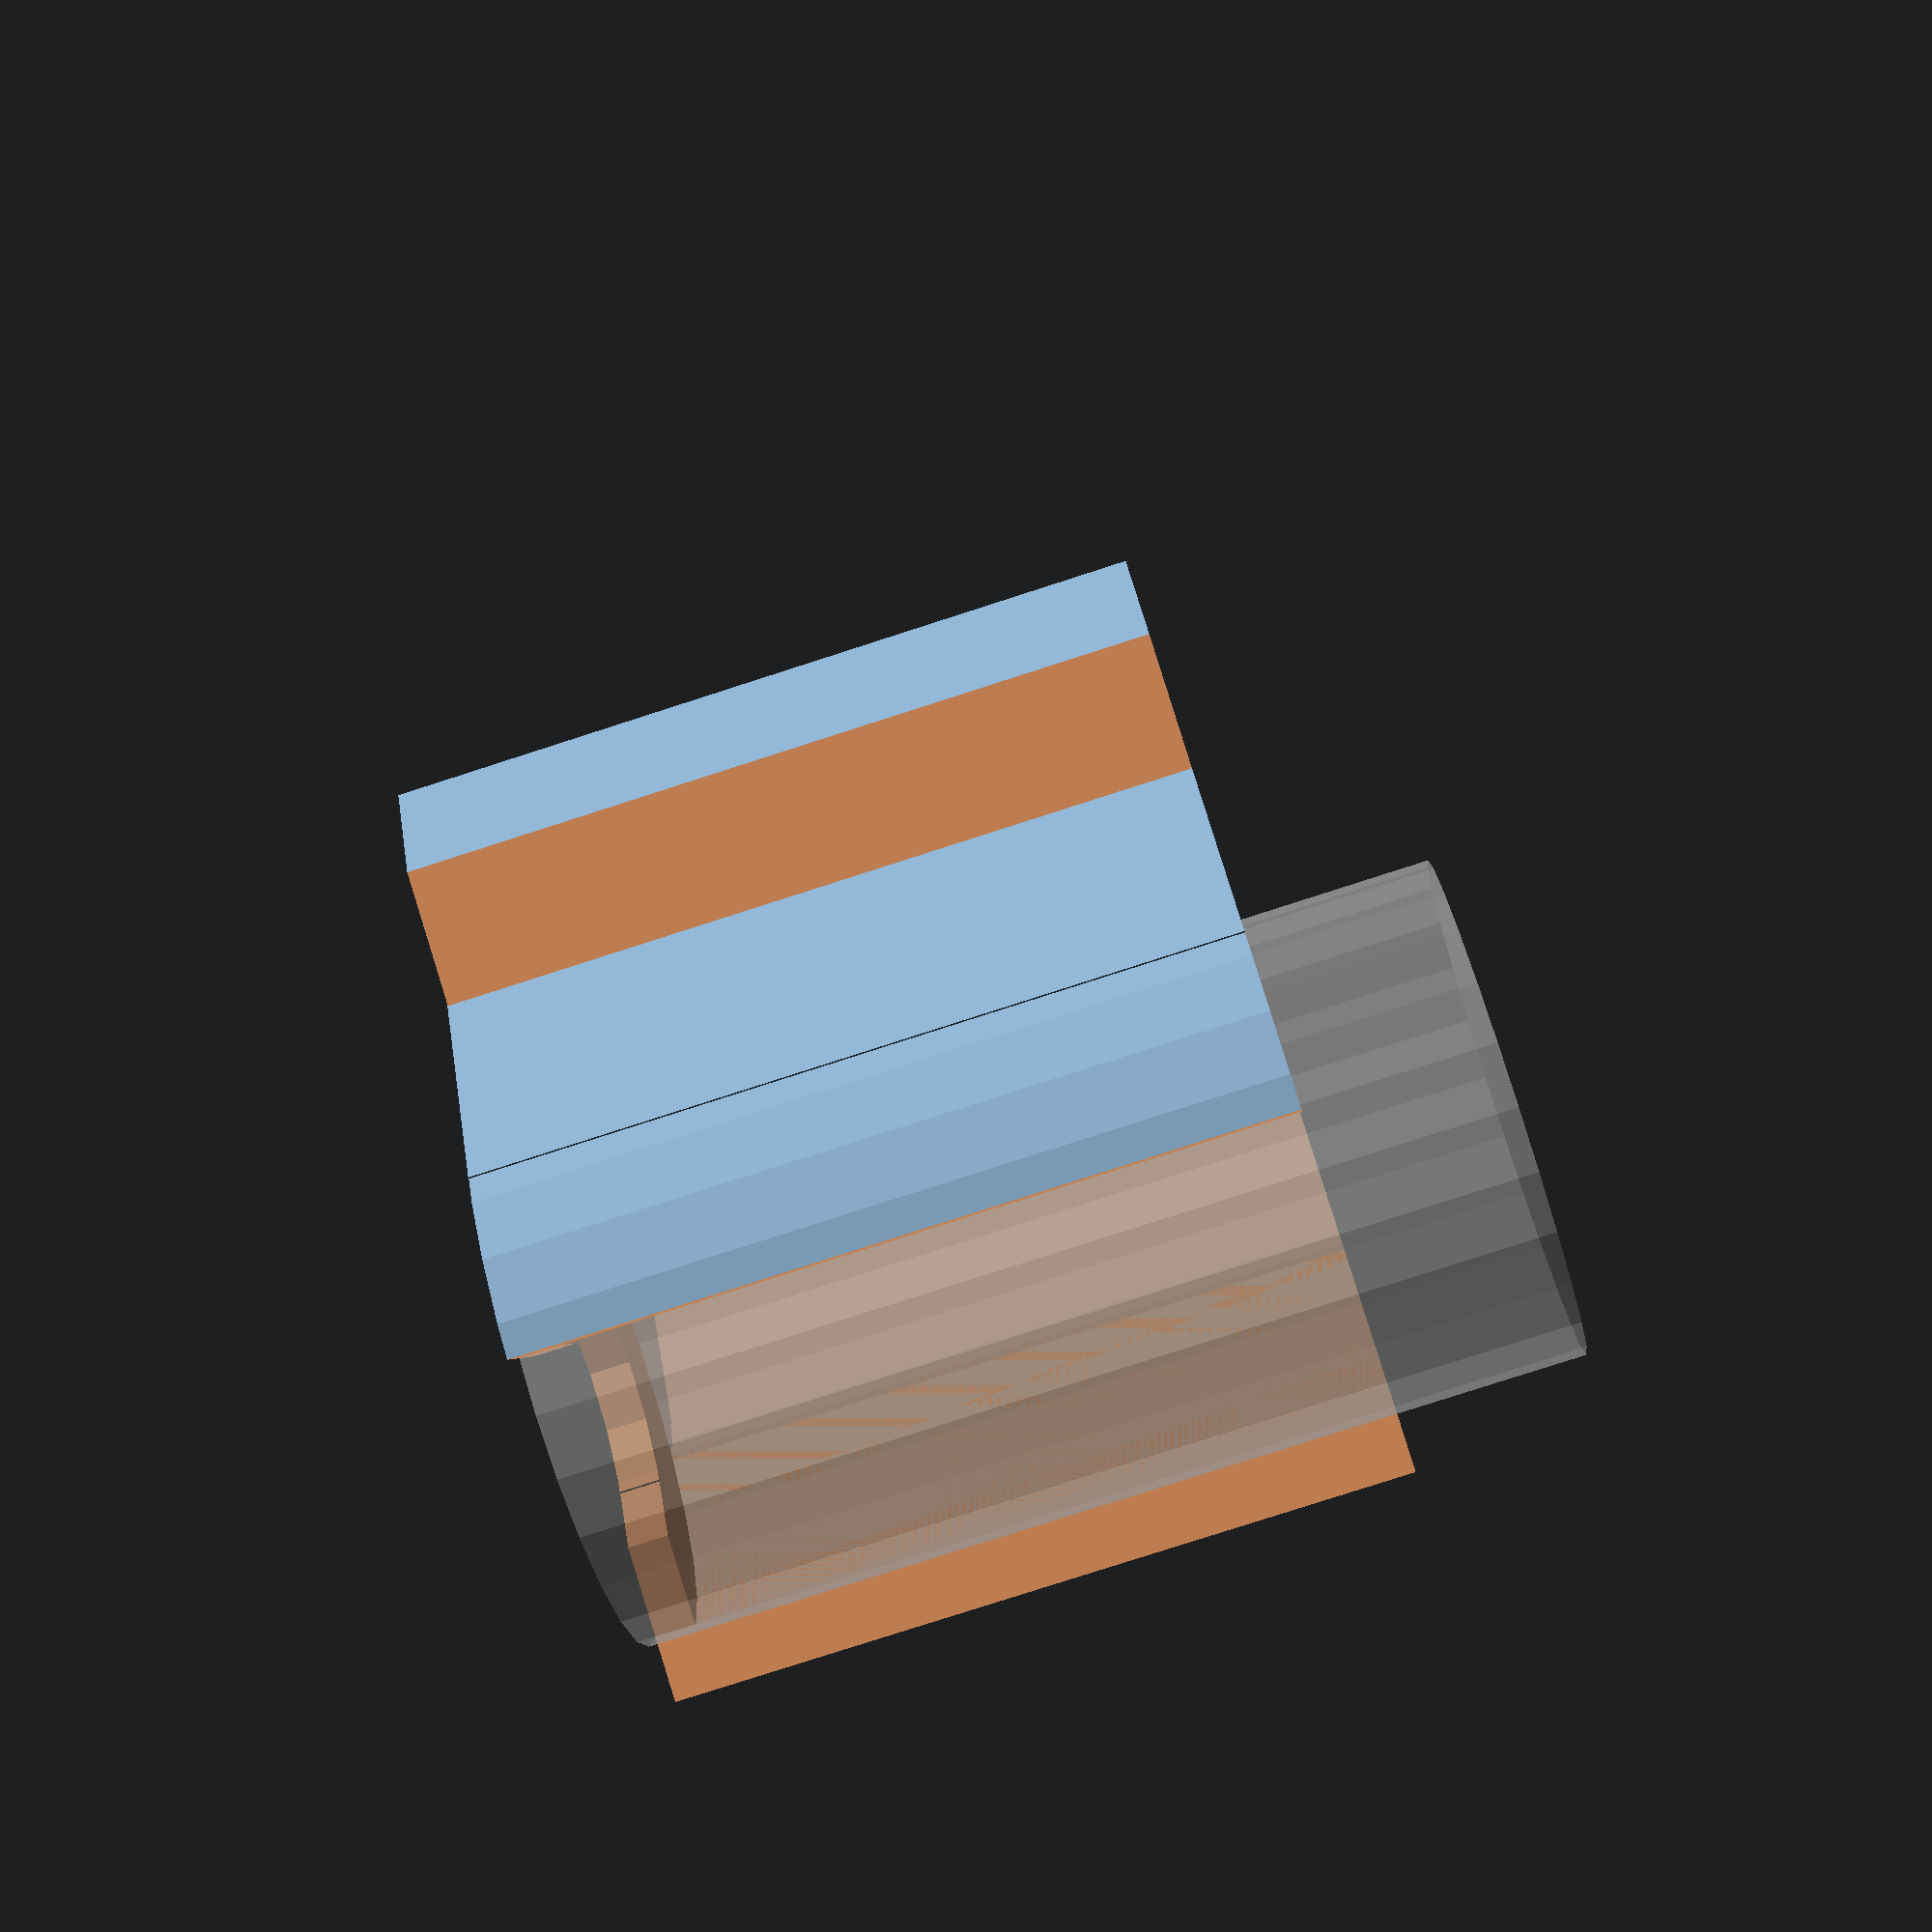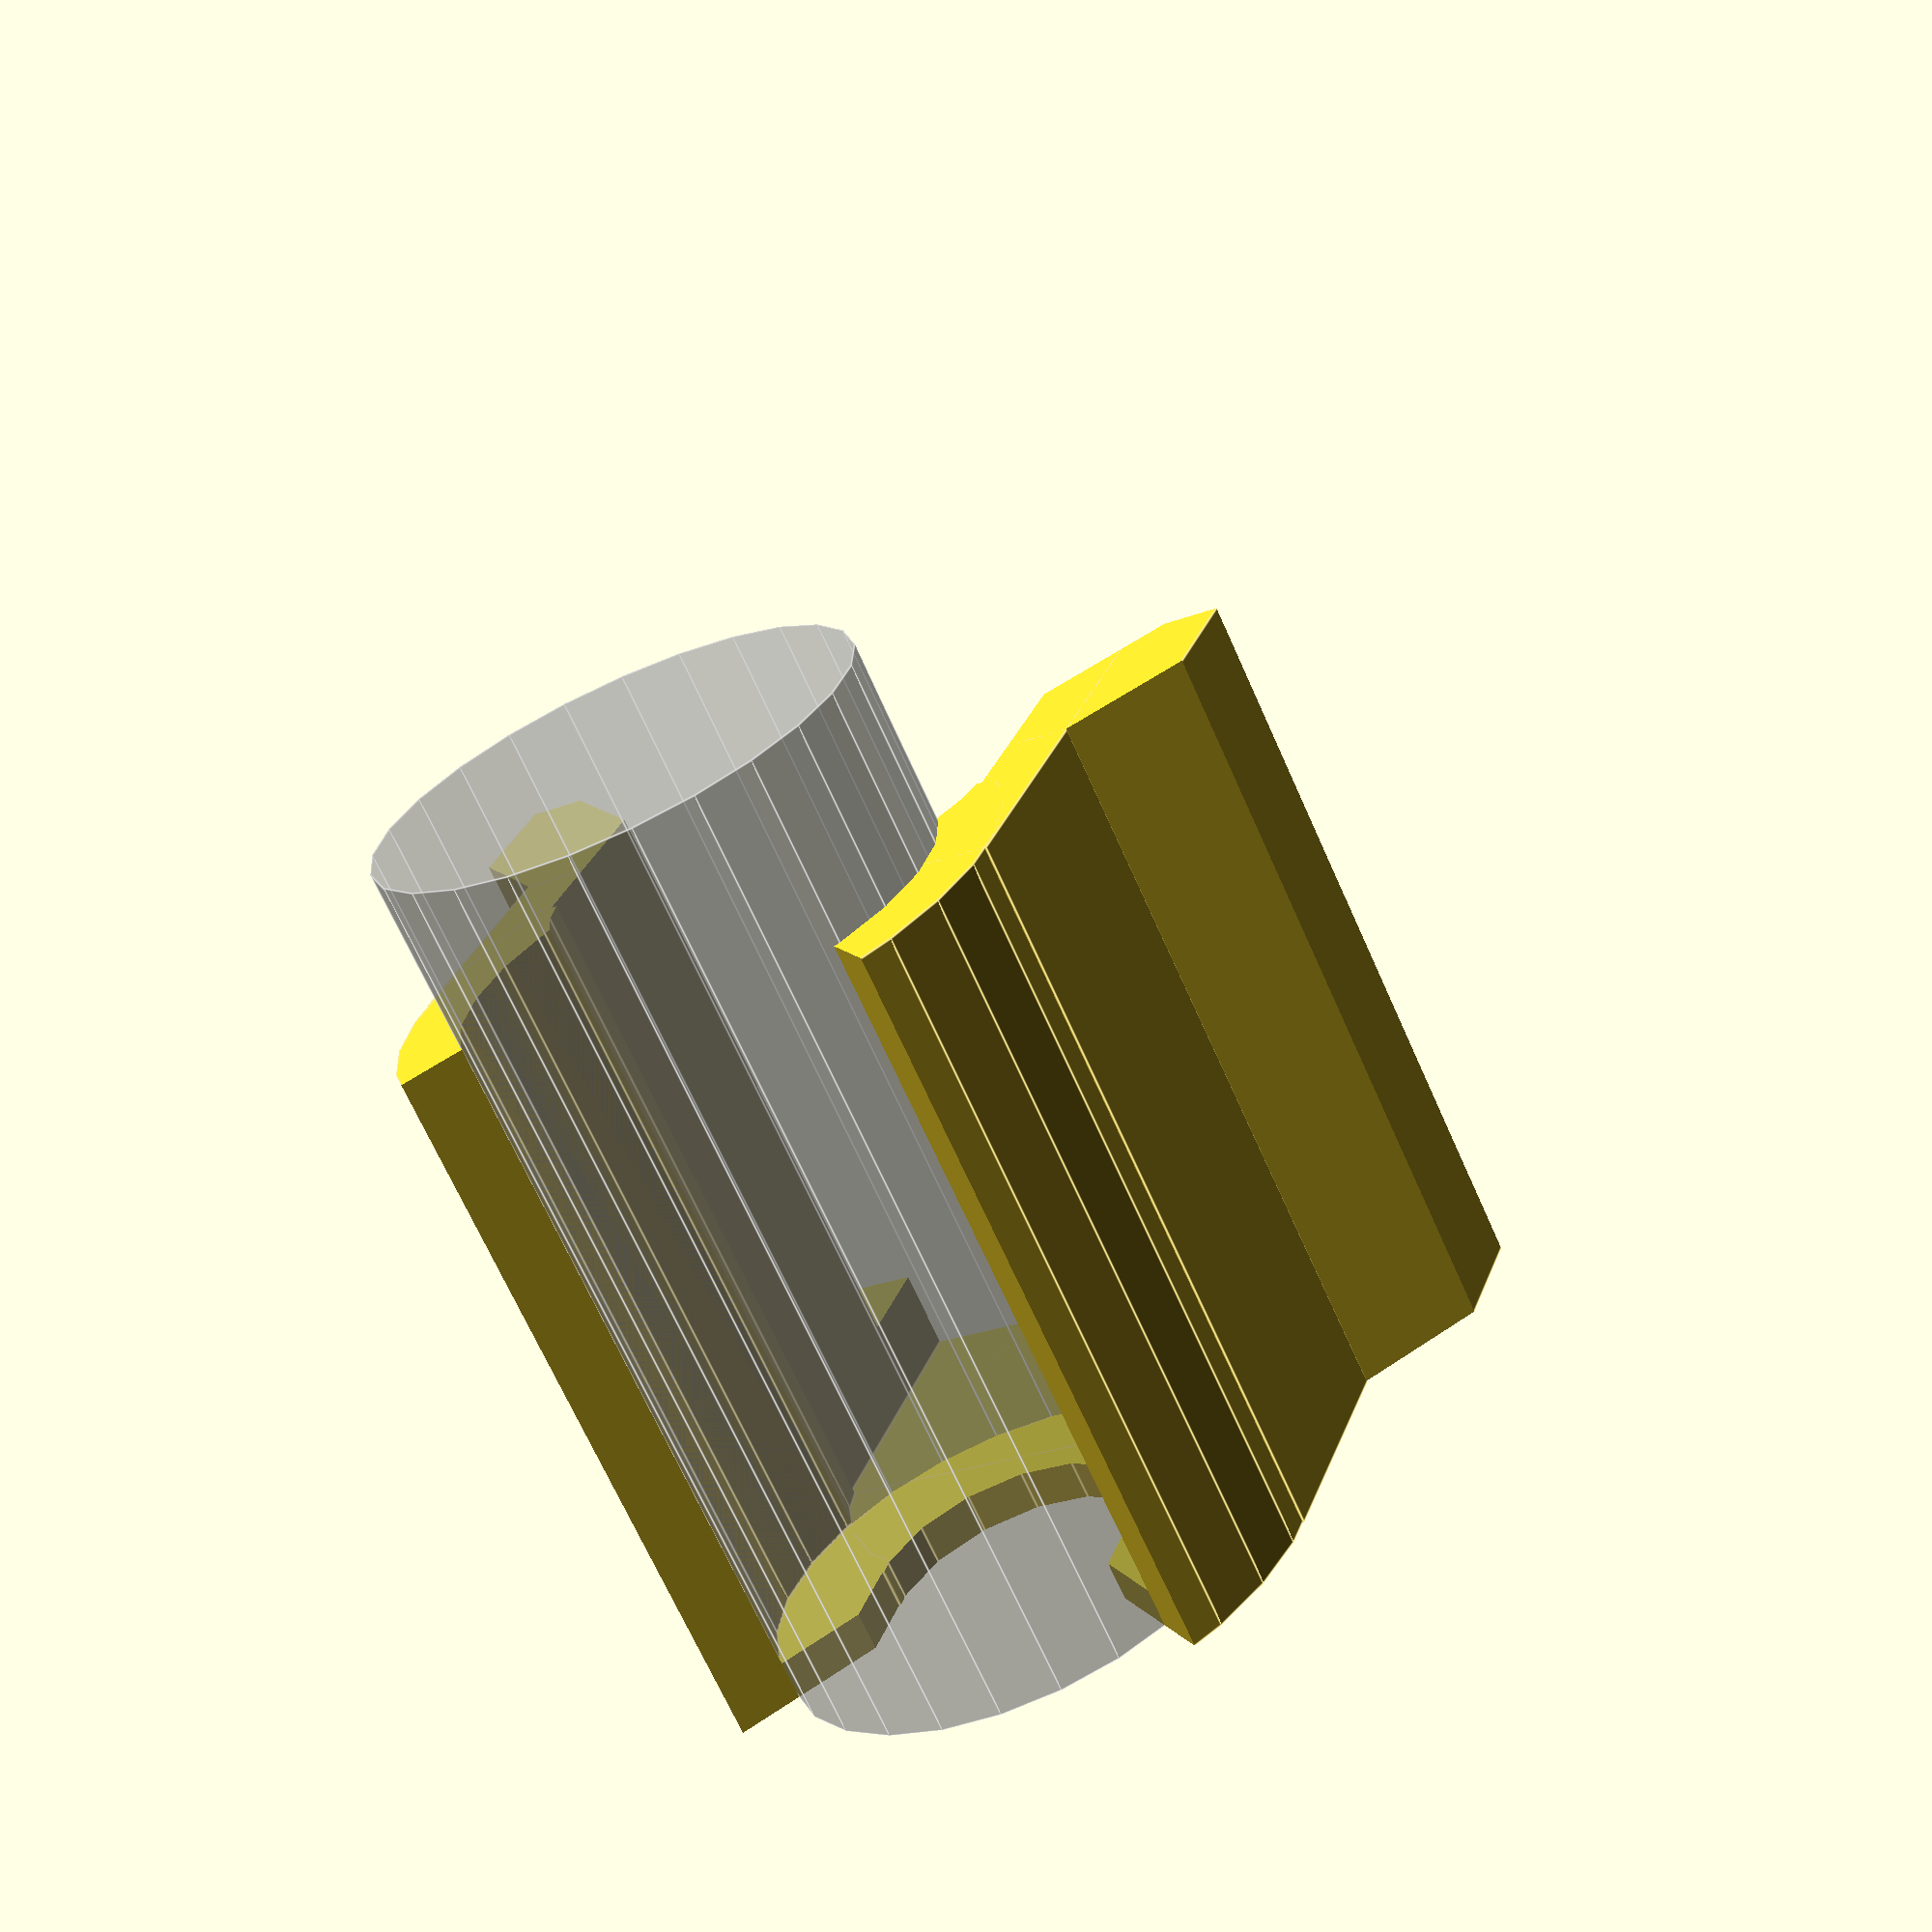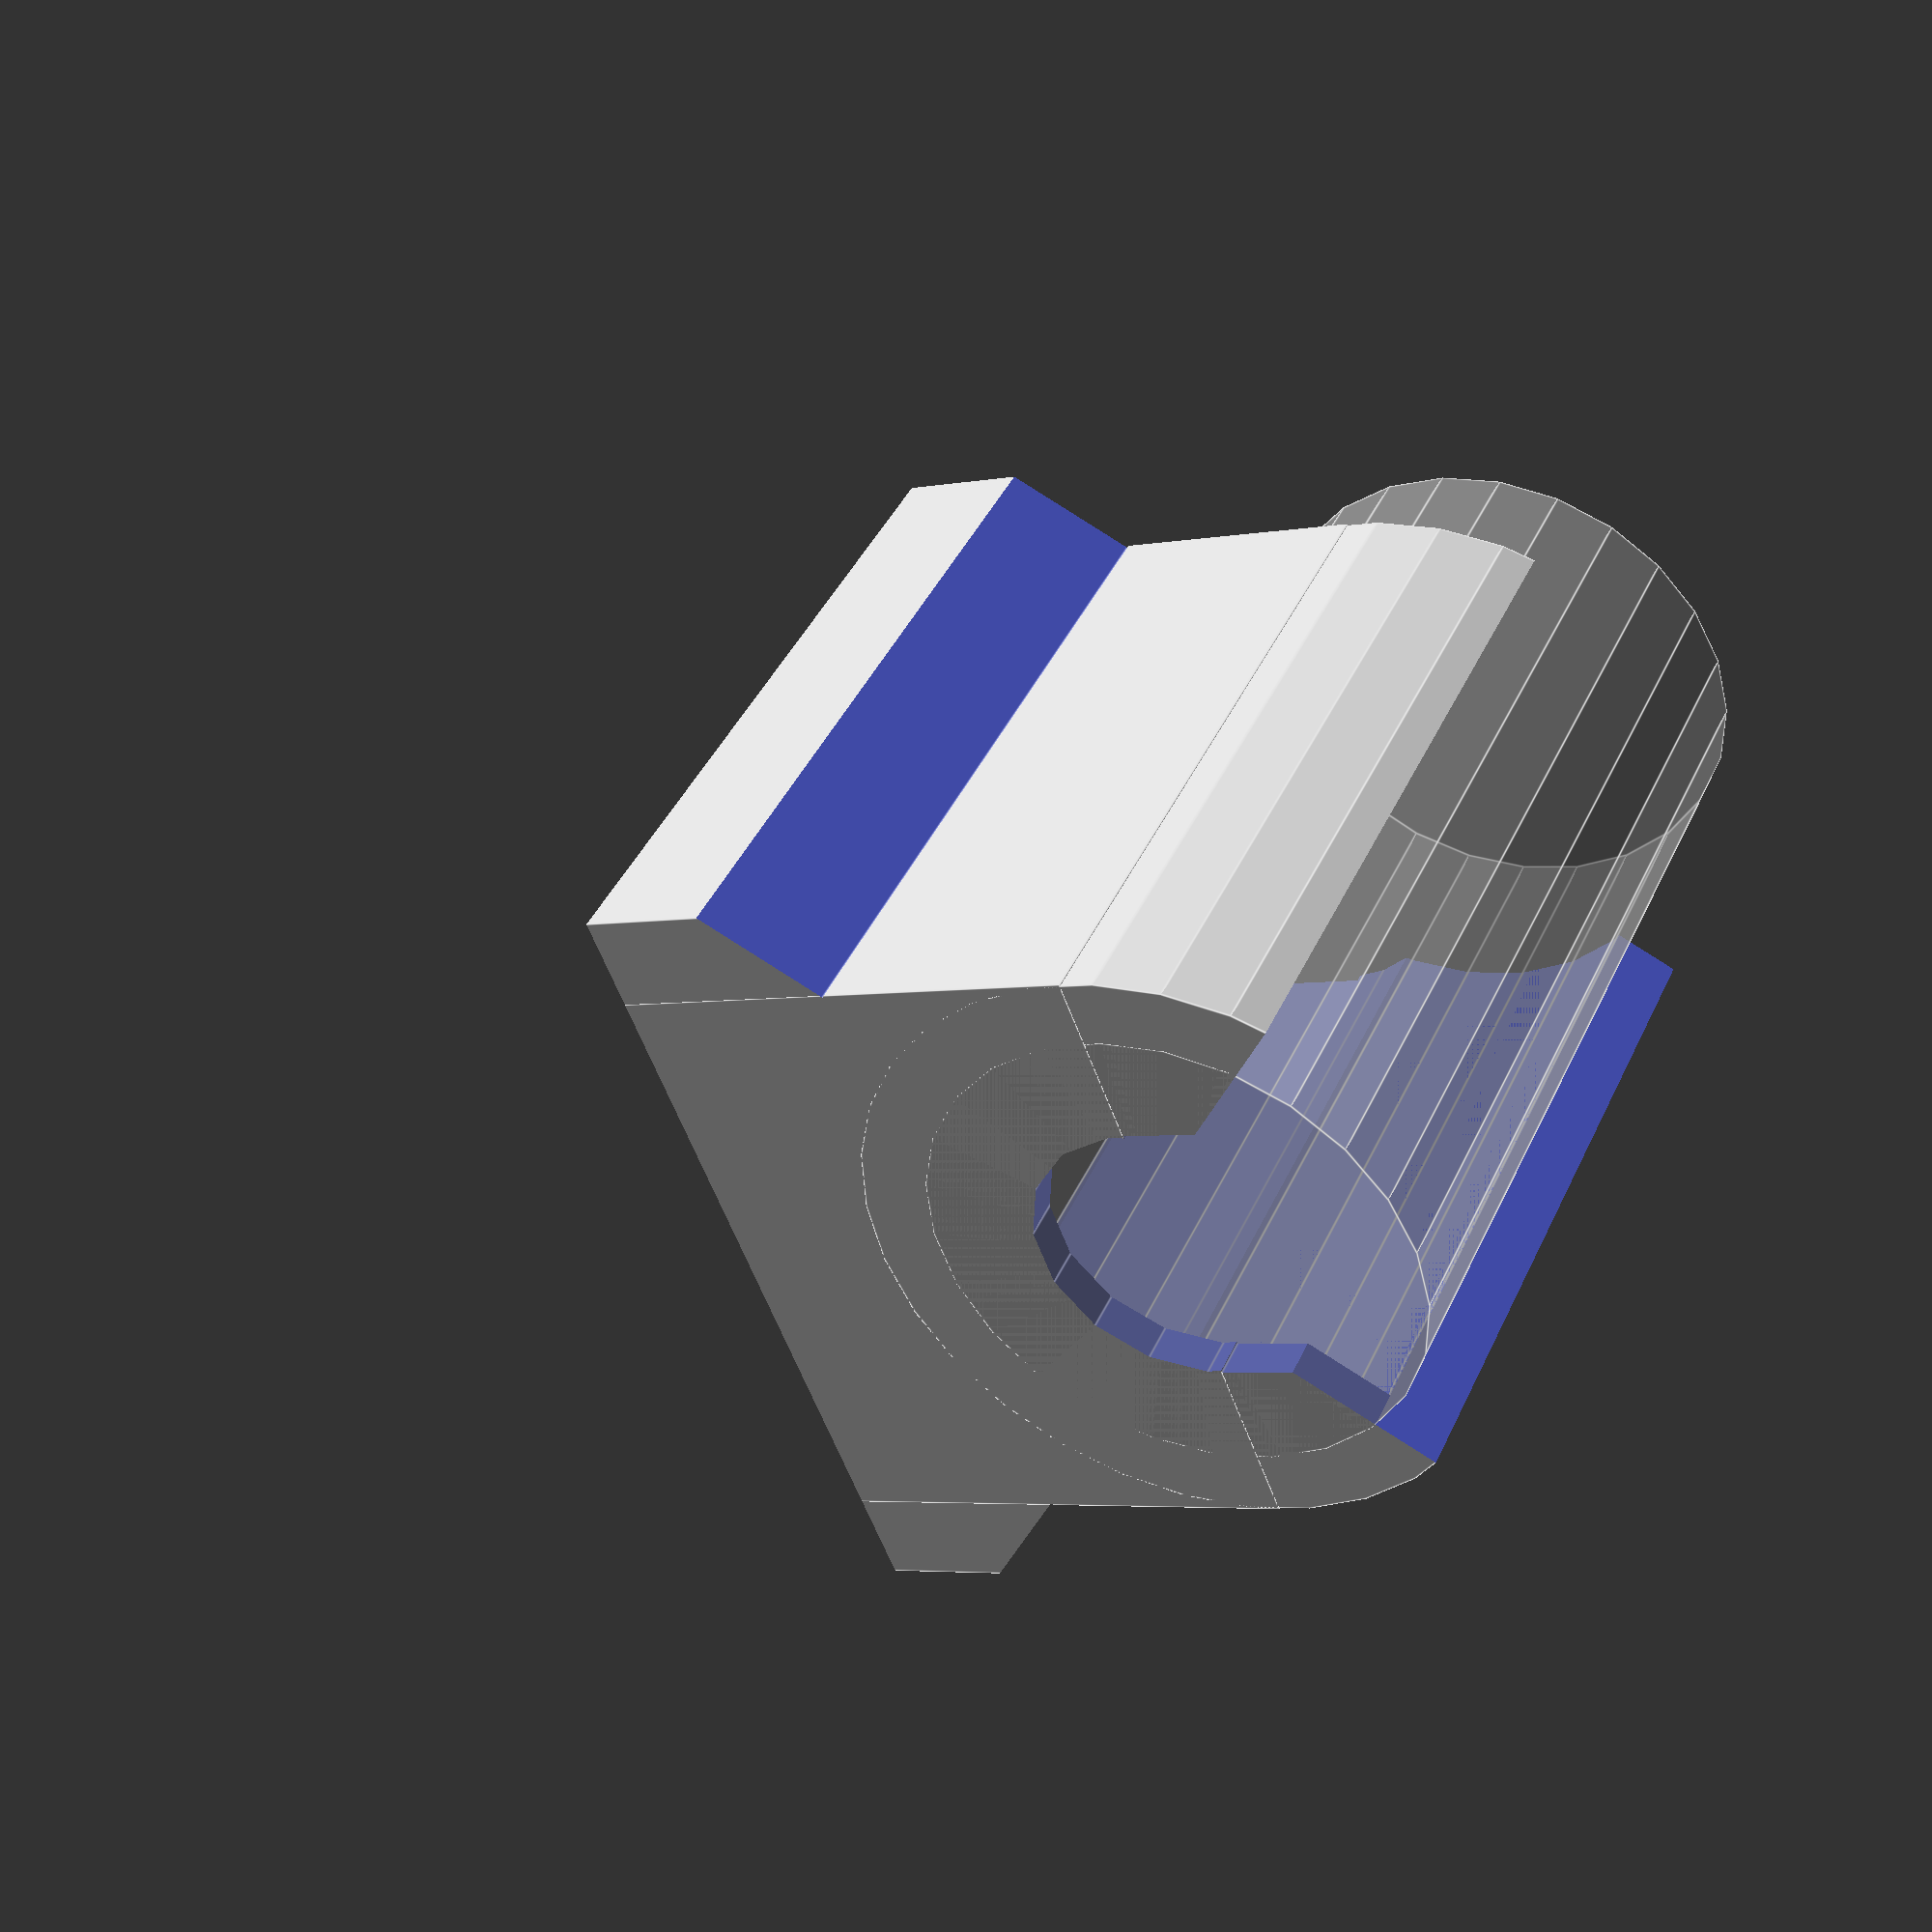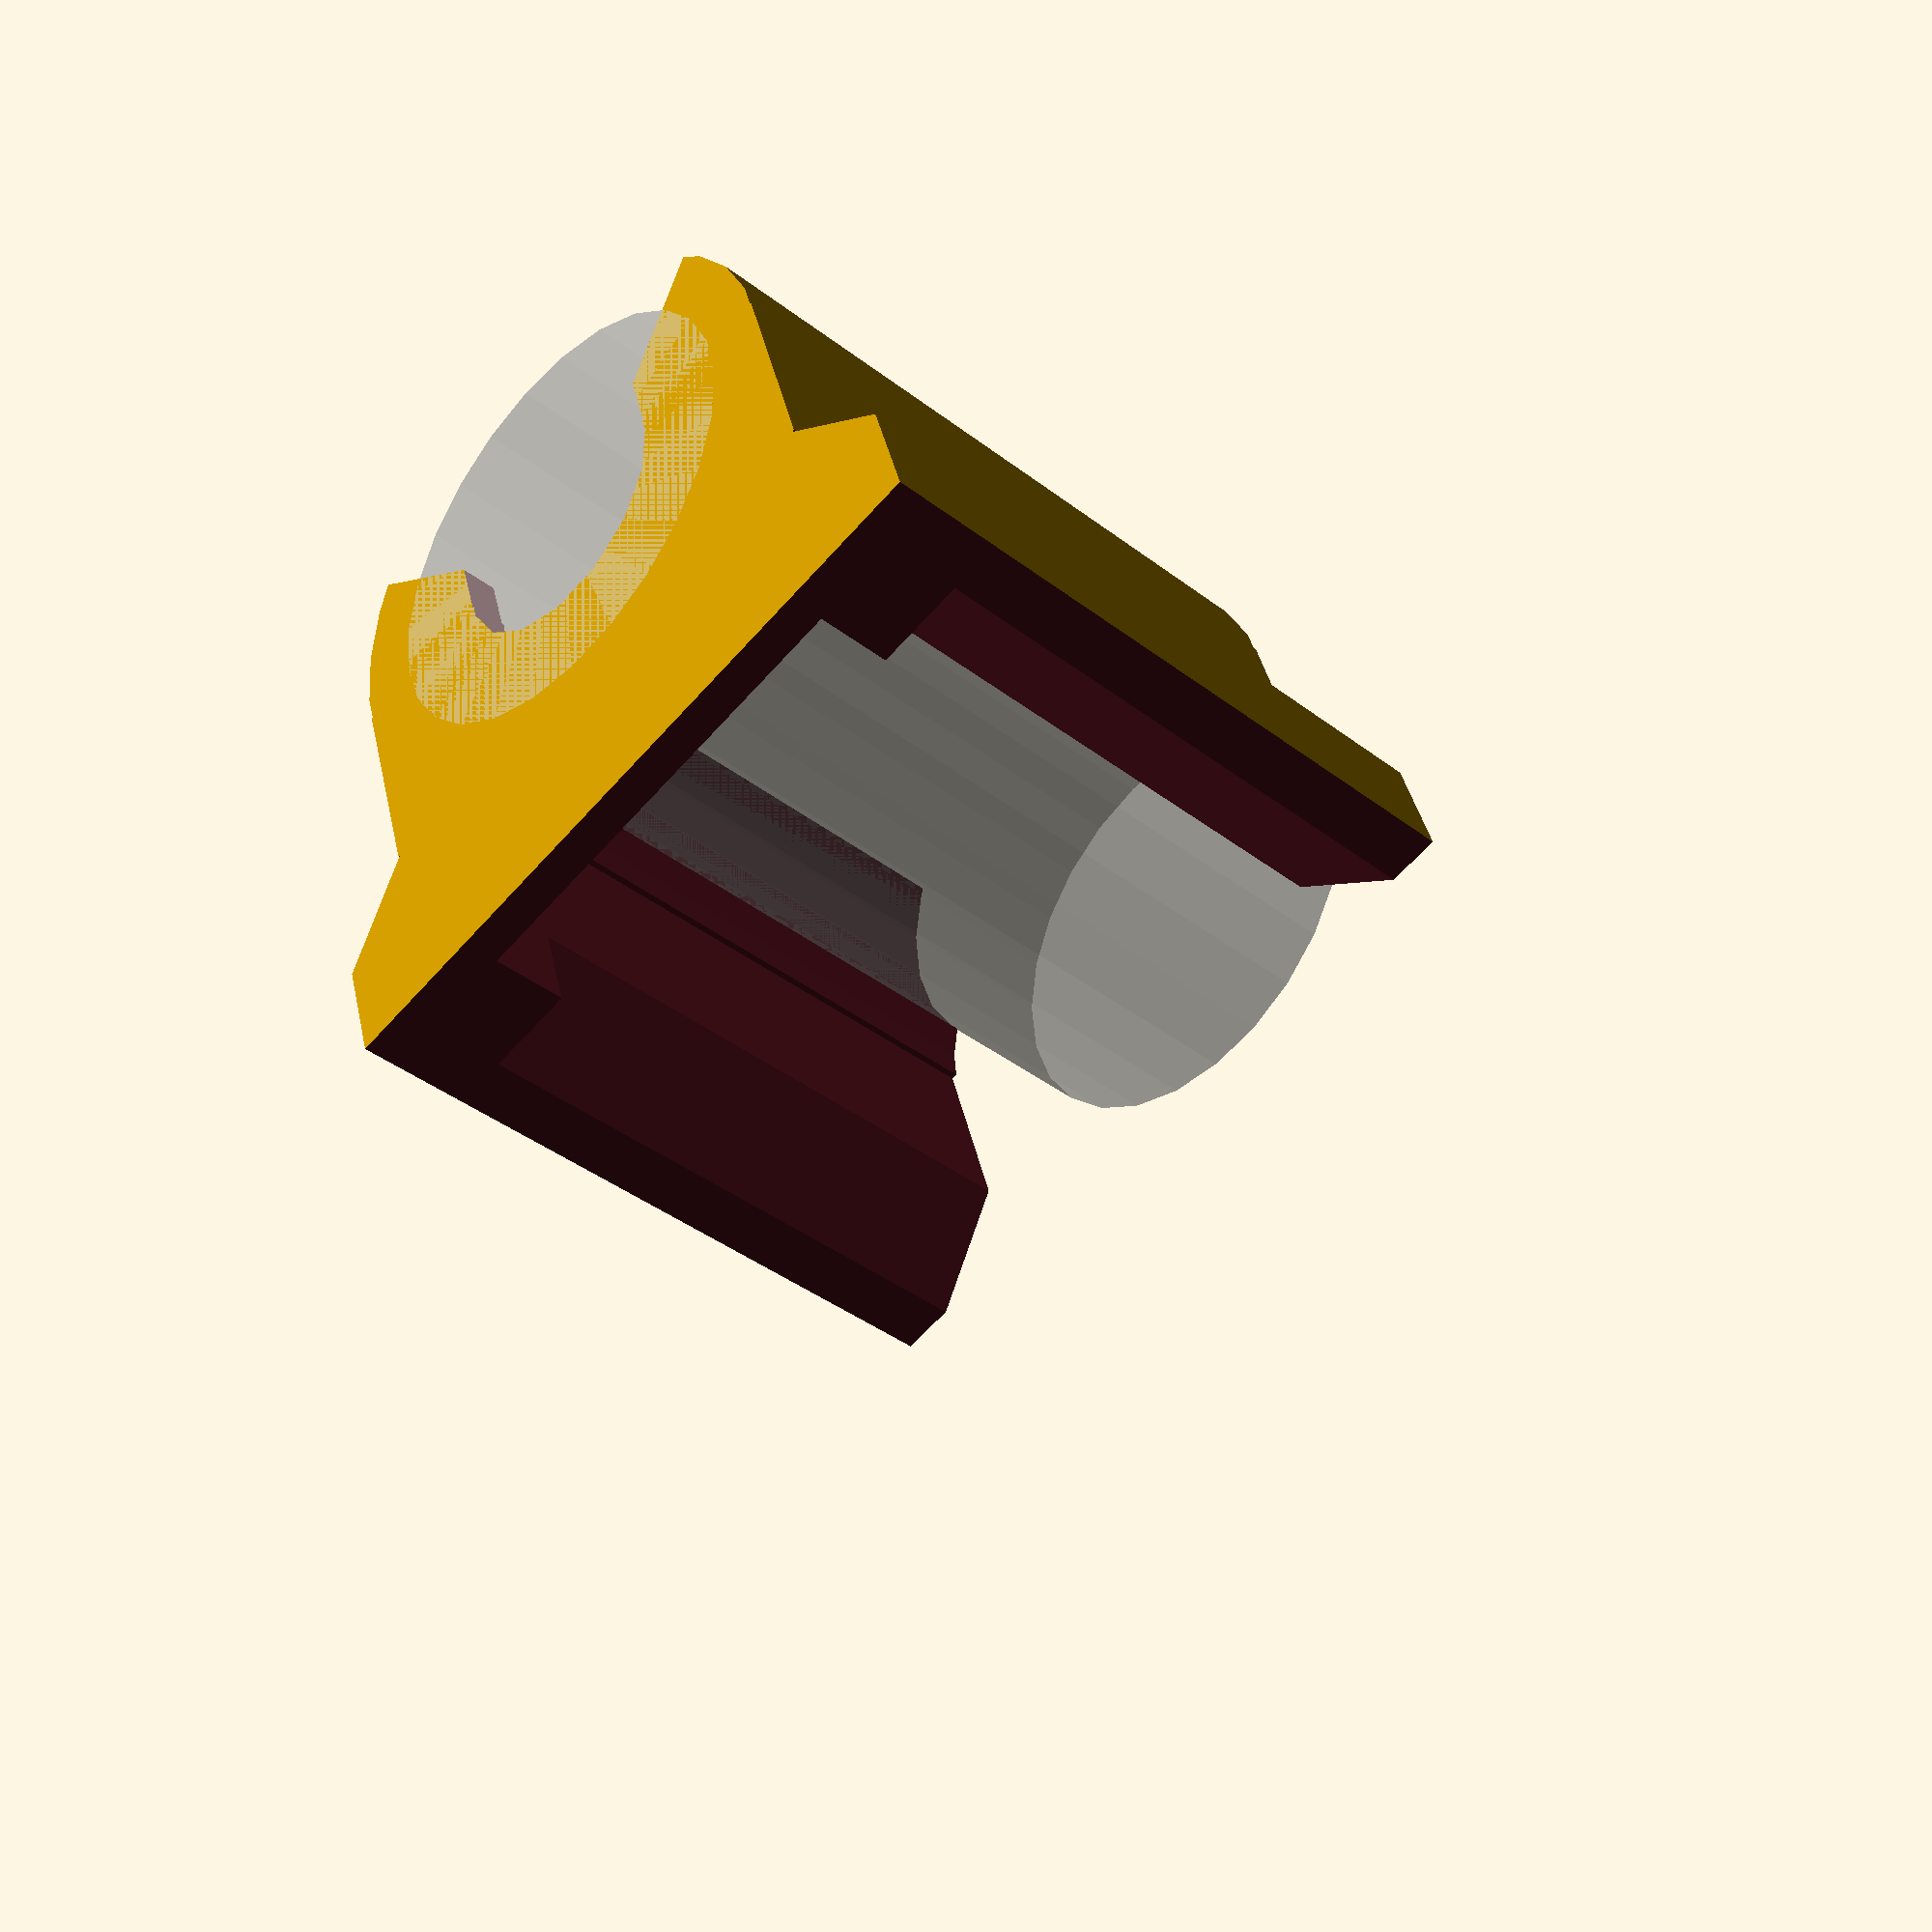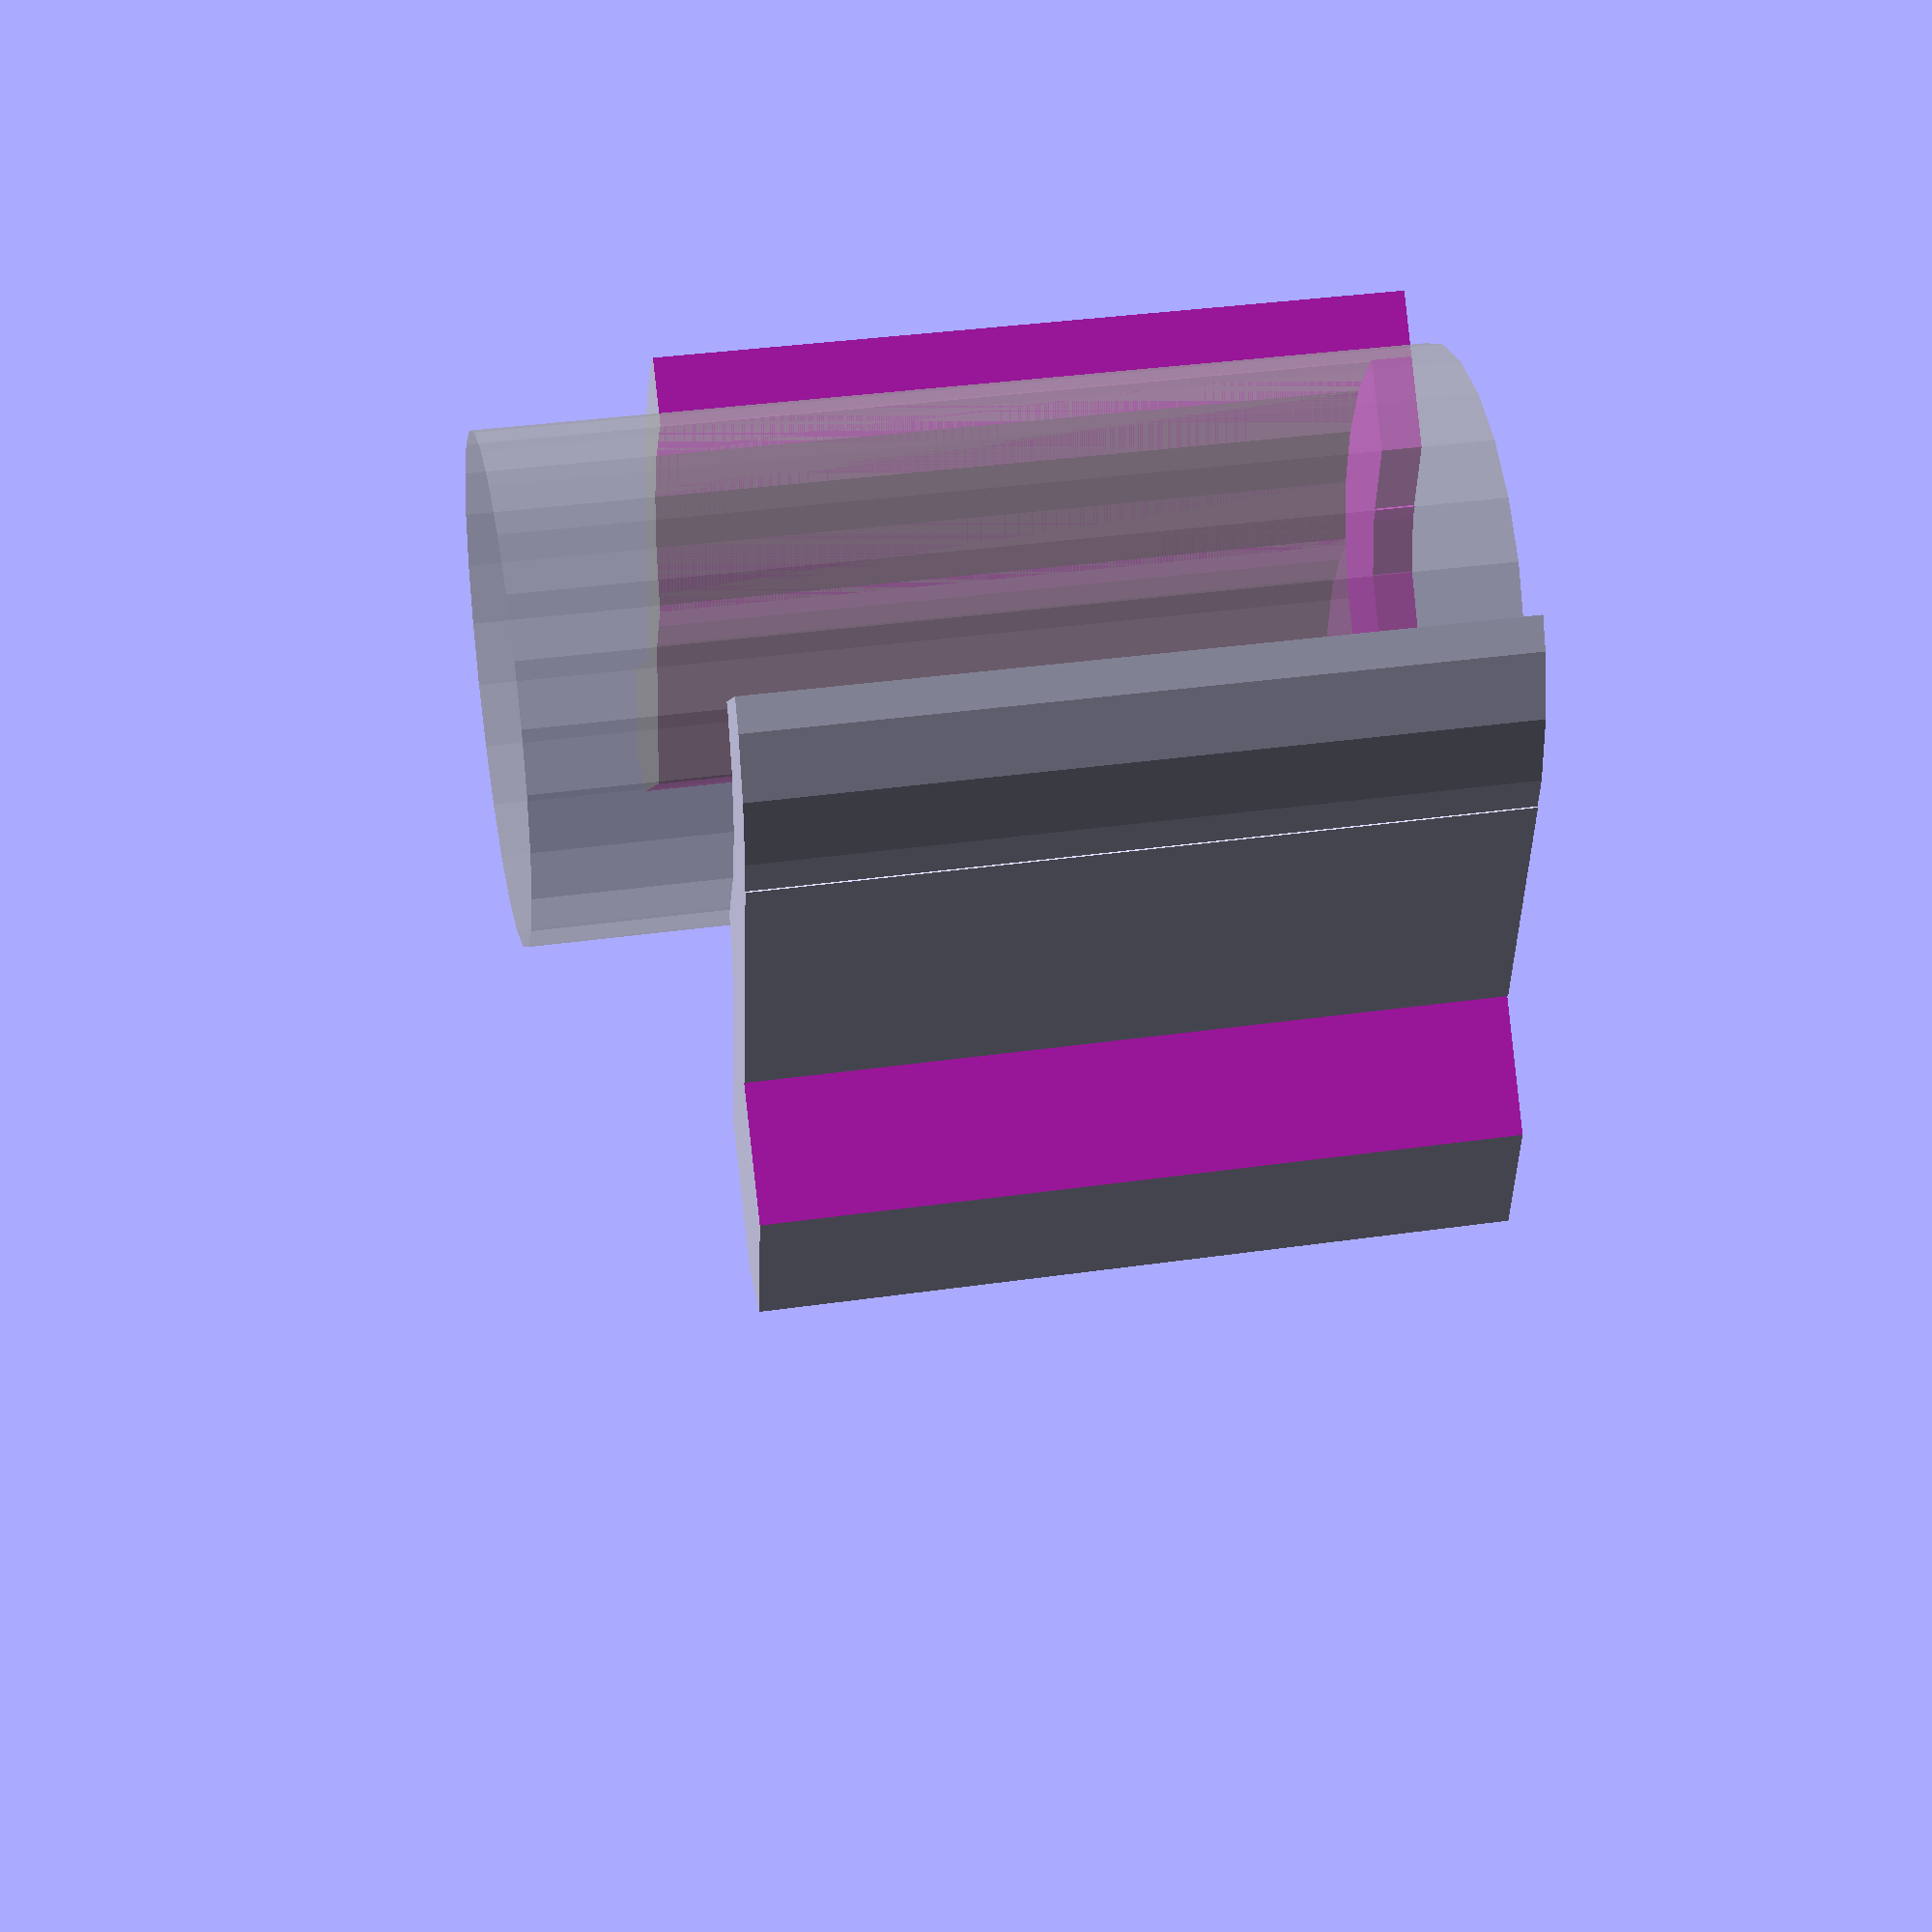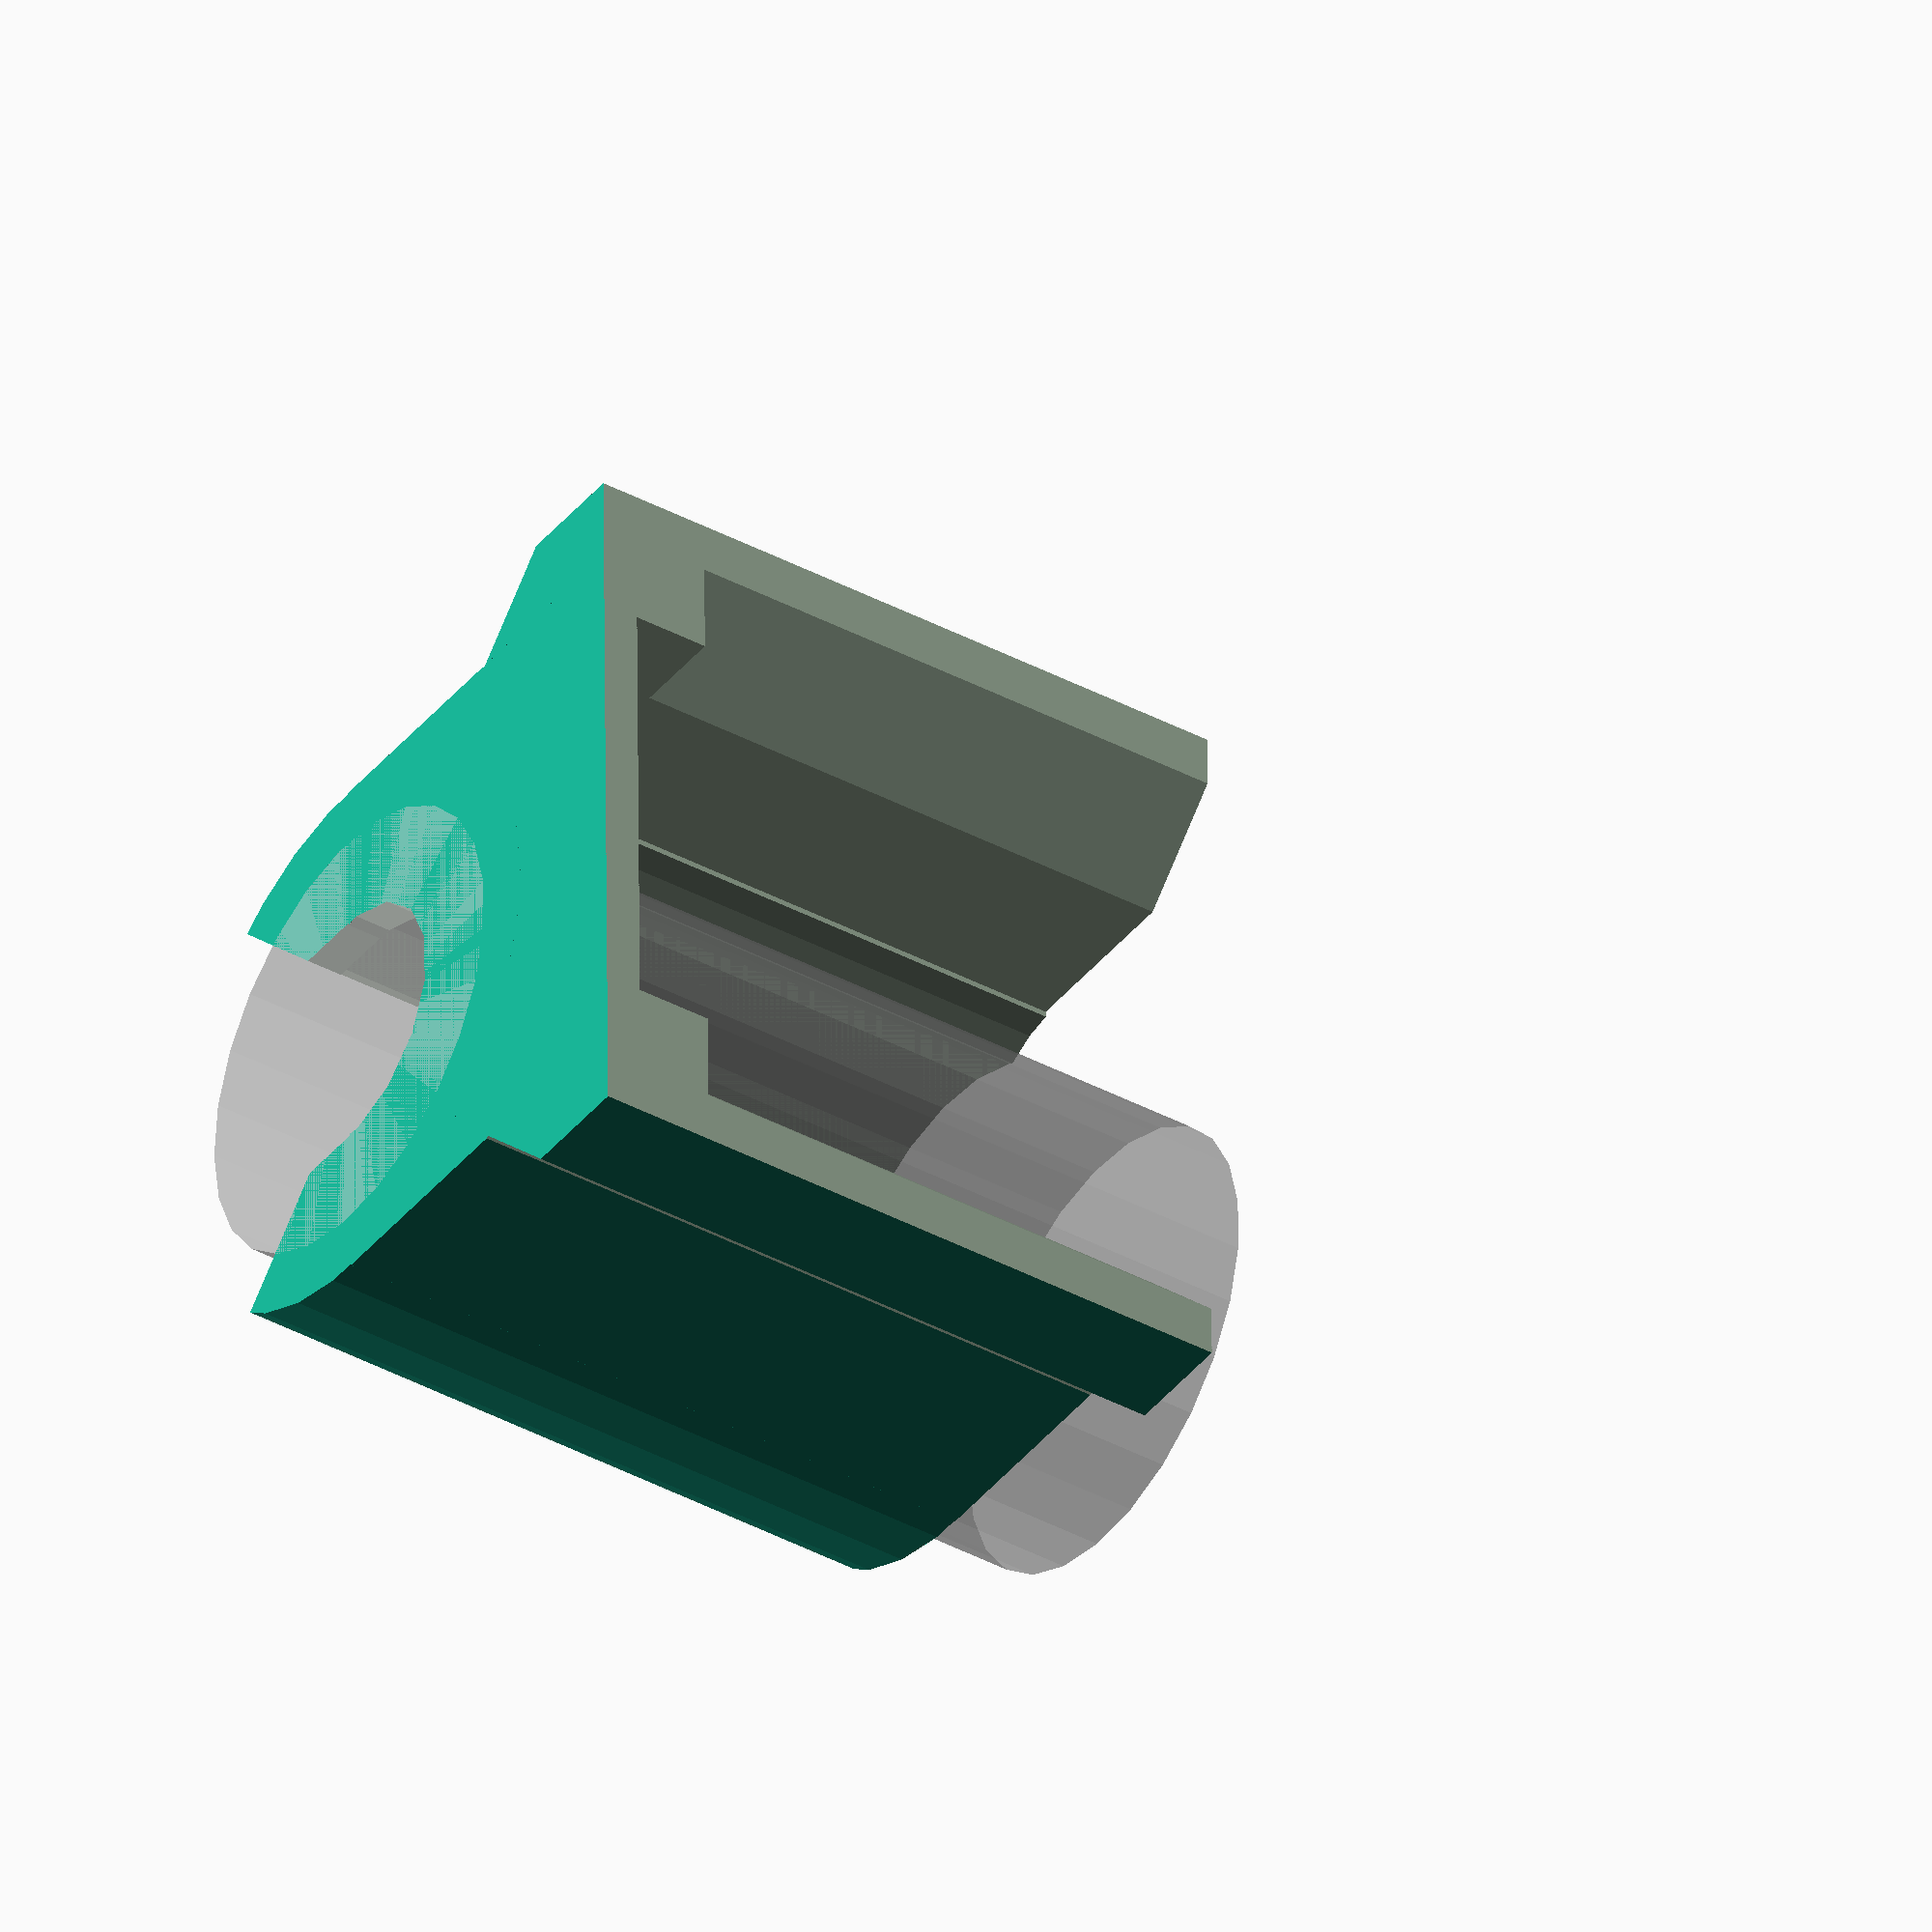
<openscad>
//translate([5,0,5+8]) %cube([26,26,10], center=true);



translate([30,0,0]) %cylinder(r=15.8/2, h=30);

difference(){
union(){
translate([7,0,12]) cube([30,26,24], center=true);
translate([8.5+2.5,0,12]) cube([38,20,24], center=true);
translate([30,0,0]) cylinder(r=20/2, h=24);
}

// main cutout
//translate([8.5-2,0,4.5]) cube([25,22,8], center=true);

// nozzle full cutout
translate([30,0,1.3]) cylinder(r=15.8/2, h=24);
translate([23,0,1.3]) cylinder(r=15.8/2, h=24);
translate([8.5+2,0,16.3]) cube([28,15.8,30], center=true);

// nozzle center cutout
translate([35,0,4.5]) cube([10,9,30], center=true);
translate([30,0,-0.5]) cylinder(r=9/2, h=25);

//slide in cutout
translate([42,0,9.5]) rotate([0,0,45]) cube([20,20,40], center=true);

// fan screws cutouts
//translate([-5,10,0.5]) cylinder(r=1.5, h=10, $fn=15);
//translate([-5,-10,0.5]) cylinder(r=1.5, h=10, $fn=15);
//translate([15,10,0.5]) cylinder(r=1.5, h=10, $fn=15);
//translate([15,-10,0.5]) cylinder(r=1.5, h=10, $fn=15);

// angled walls

translate([0,0,15]) rotate([0,45,0]) cube([20,14,20], center=true);
translate([5,5,15]) rotate([45,0,0]) cube([14,20,20], center=true);
translate([5,-5,15]) rotate([45,0,0]) cube([14,20,20], center=true);

// pretty fan
//translate([5,0,0.5]) cylinder(r=11.5, h=10, $fn=45);

// smooth edges

translate([22,17,9.5]) rotate([0,0,45]) cube([10,10,30], center=true);
translate([22,-17,9.5]) rotate([0,0,45]) cube([10,10,30], center=true);


translate([-9,-17,9.5]) rotate([0,0,45]) cube([10,10,30], center=true);
translate([-9,17,9.5]) rotate([0,0,45]) cube([10,10,30], center=true);


translate([0,0,4.5]) cube([30,30,40], center=true);

translate([12,0,20+4]) rotate([0,0,45]) cube([20,20,40], center=true);

}
</openscad>
<views>
elev=260.0 azim=239.0 roll=252.1 proj=p view=solid
elev=248.8 azim=289.9 roll=156.0 proj=p view=edges
elev=318.9 azim=201.9 roll=203.1 proj=p view=edges
elev=219.2 azim=107.1 roll=313.9 proj=p view=wireframe
elev=145.9 azim=100.4 roll=101.2 proj=p view=solid
elev=218.7 azim=180.6 roll=304.2 proj=o view=wireframe
</views>
